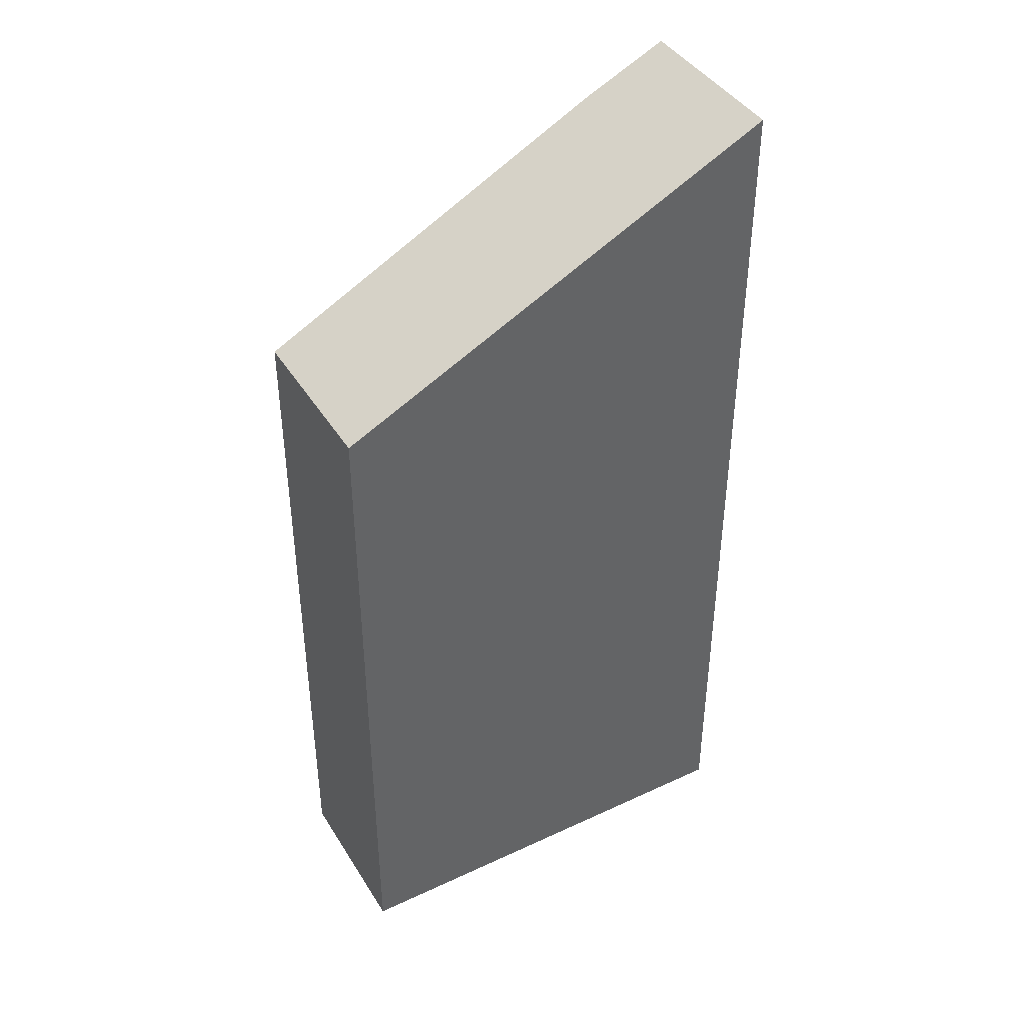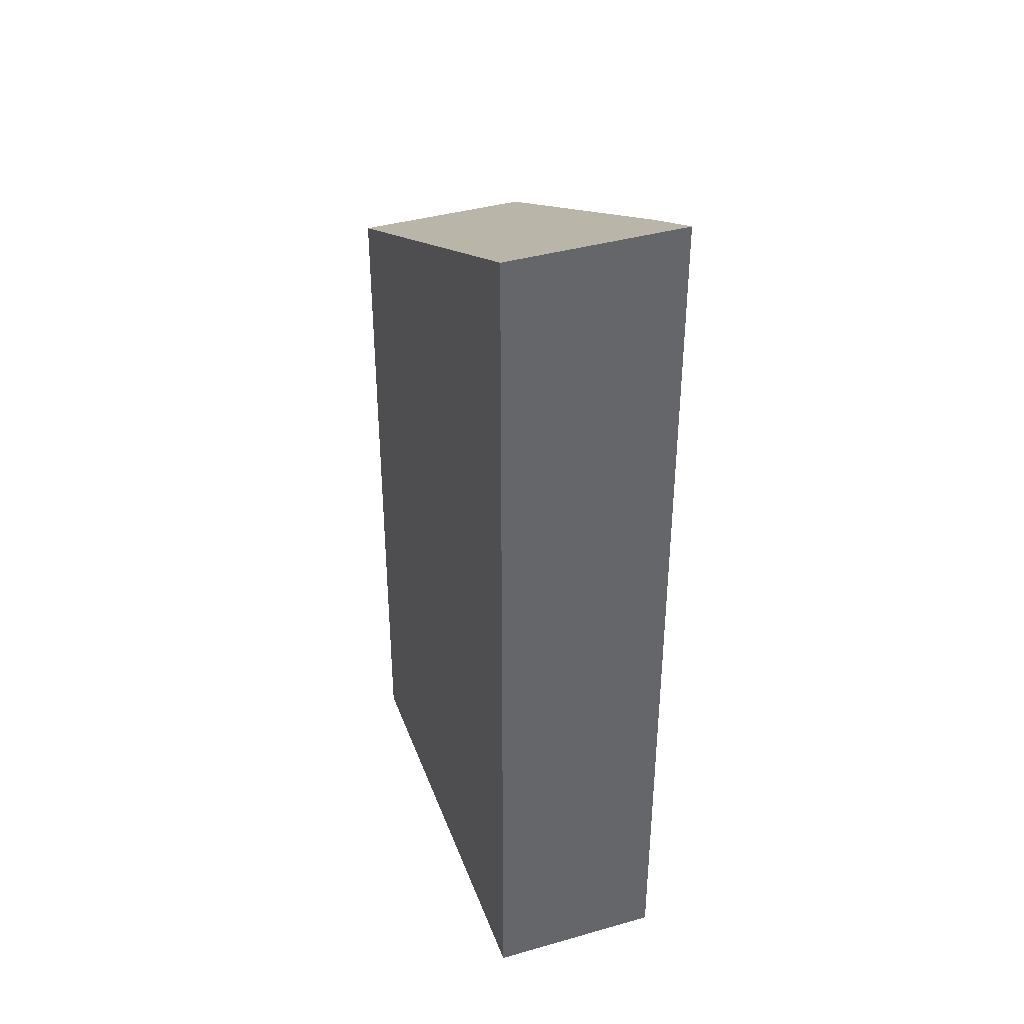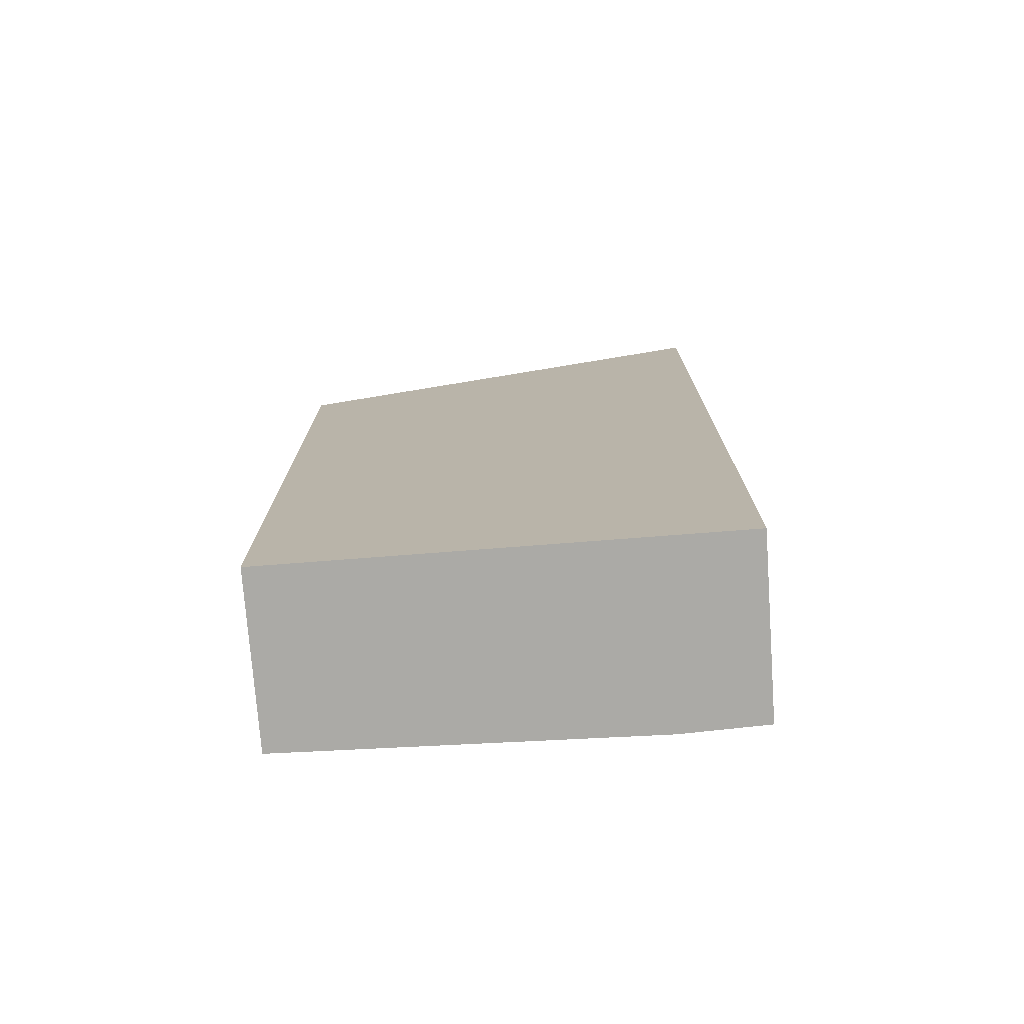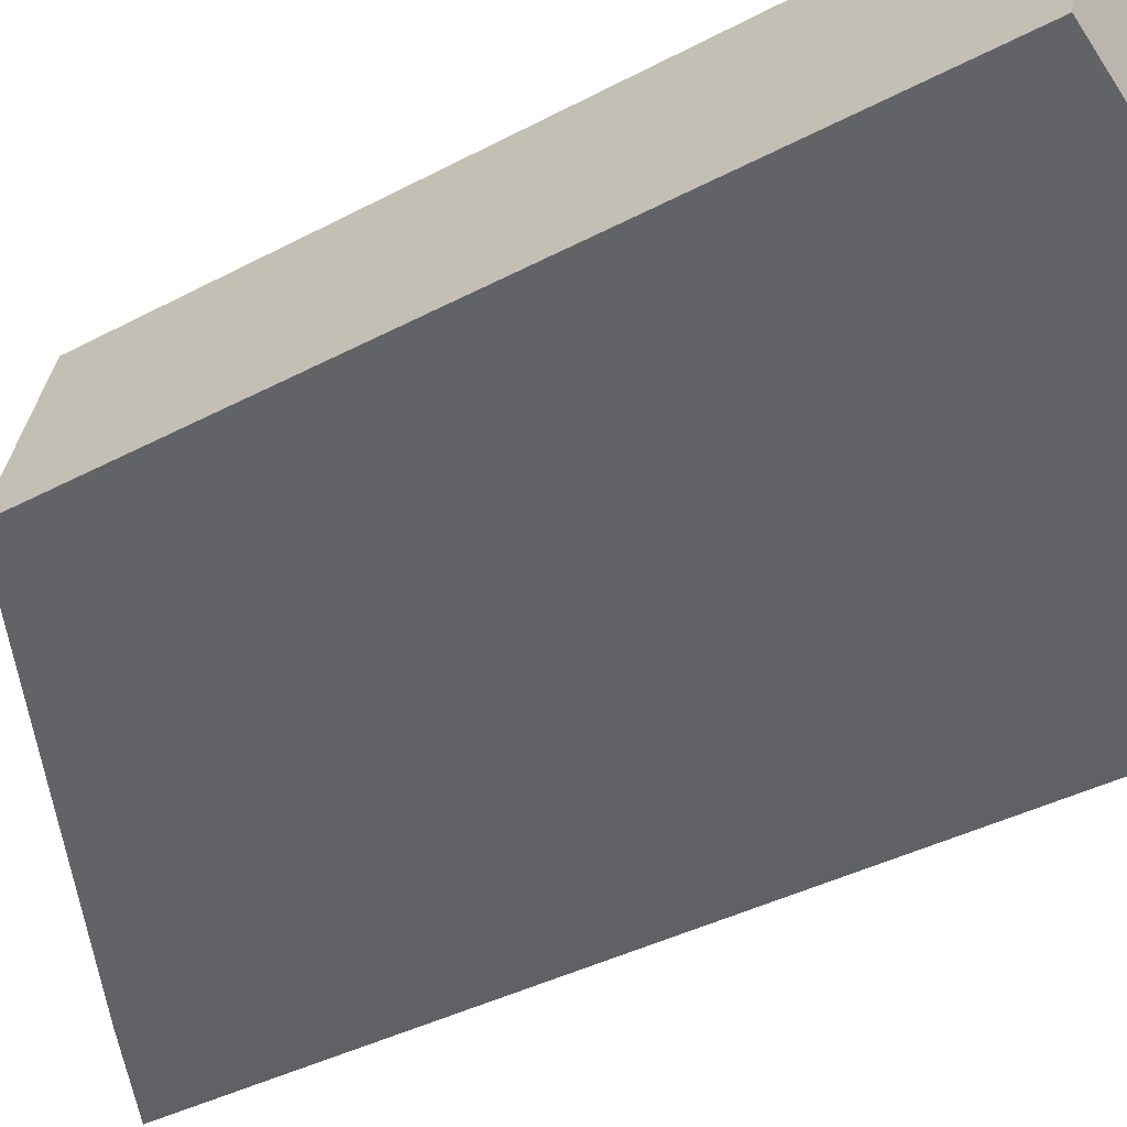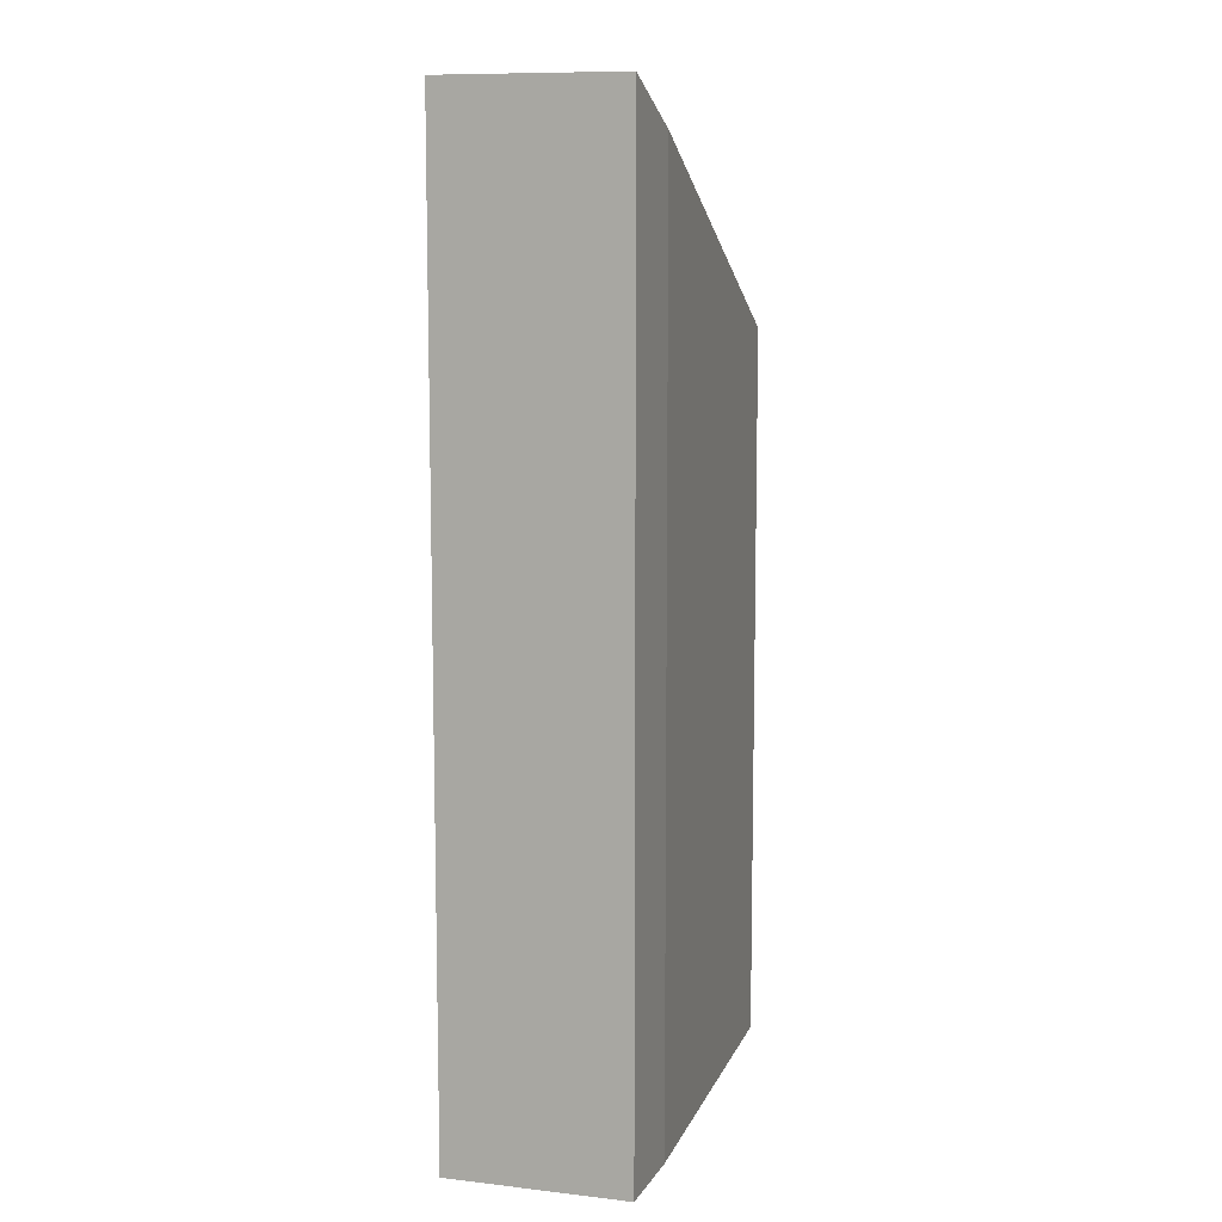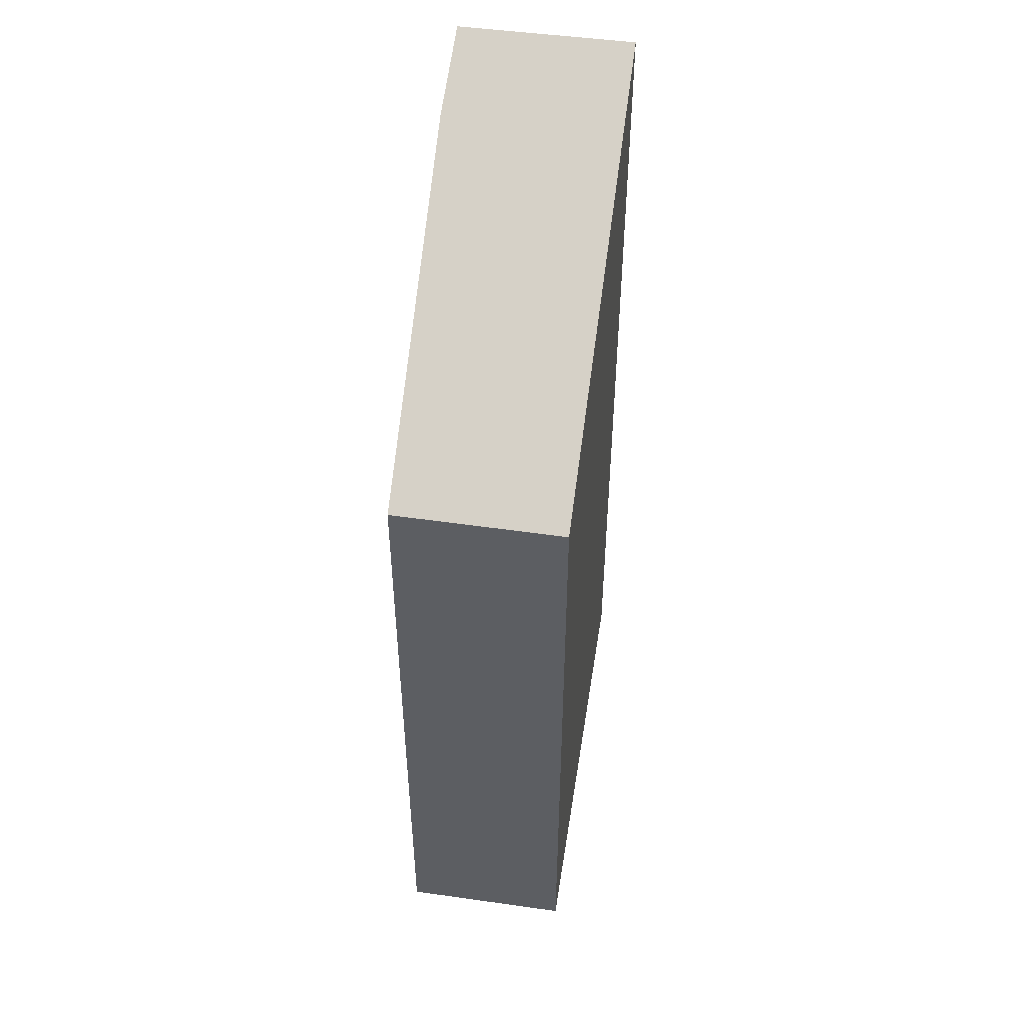
<metadata>
{"format":"obj","ext":"obj","renderer":"f3d","projection":"perspective","resolution":1024,"background":"white","views":[{"elev":42.0,"azim":-12.1,"up":"+Y"},{"elev":39.4,"azim":88.1,"up":"+Y"},{"elev":-75.8,"azim":21.6,"up":"+Y"},{"elev":-37.0,"azim":-55.2,"up":"+Z"},{"elev":9.8,"azim":124.3,"up":"+Y"},{"elev":50.4,"azim":-64.0,"up":"+Y"}]}
</metadata>
<code>
v  0.865 12.4 2.802
v  5.917 15.49 -2.006
v  0 12.41 7.599e-16
v  8.255 16.21 0.513
v  7.332 16.21 -2.395
v  8.255 -3.141e-17 0.513
v  7.332 1.467e-16 -2.395
v  5.917 1.228e-16 -2.006
v  0 0 0
v  0.865 -1.716e-16 2.802
g defaultobject
f 1 2 3
f 2 1 4
f 2 4 5
f 6 5 4
f 5 6 7
f 7 2 5
f 2 7 8
f 8 3 2
f 3 8 9
f 9 1 3
f 1 9 10
f 1 6 4
f 6 1 10
f 10 7 6
f 7 10 8
f 8 10 9

</code>
